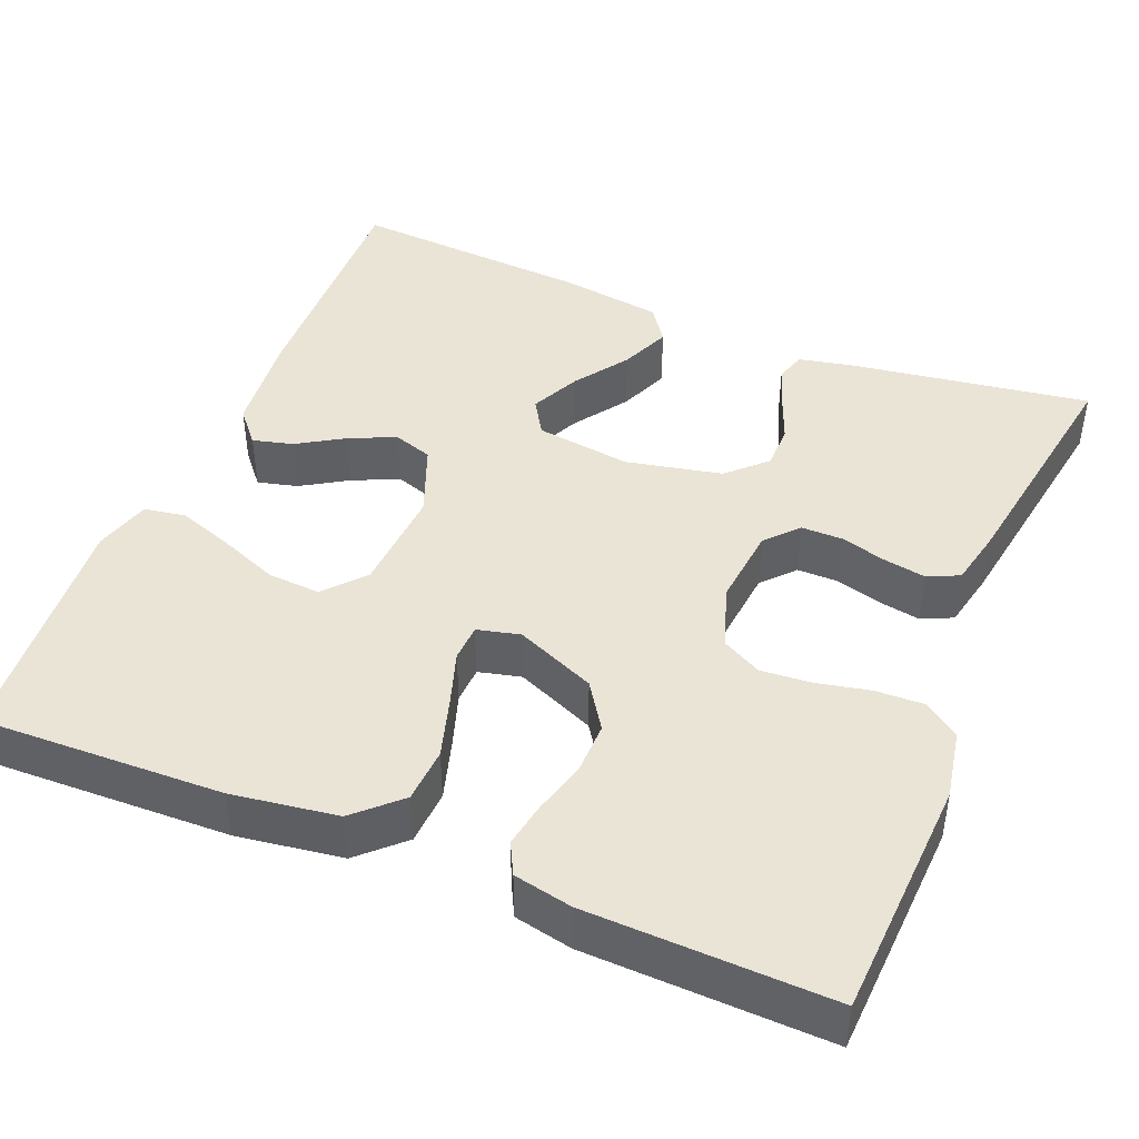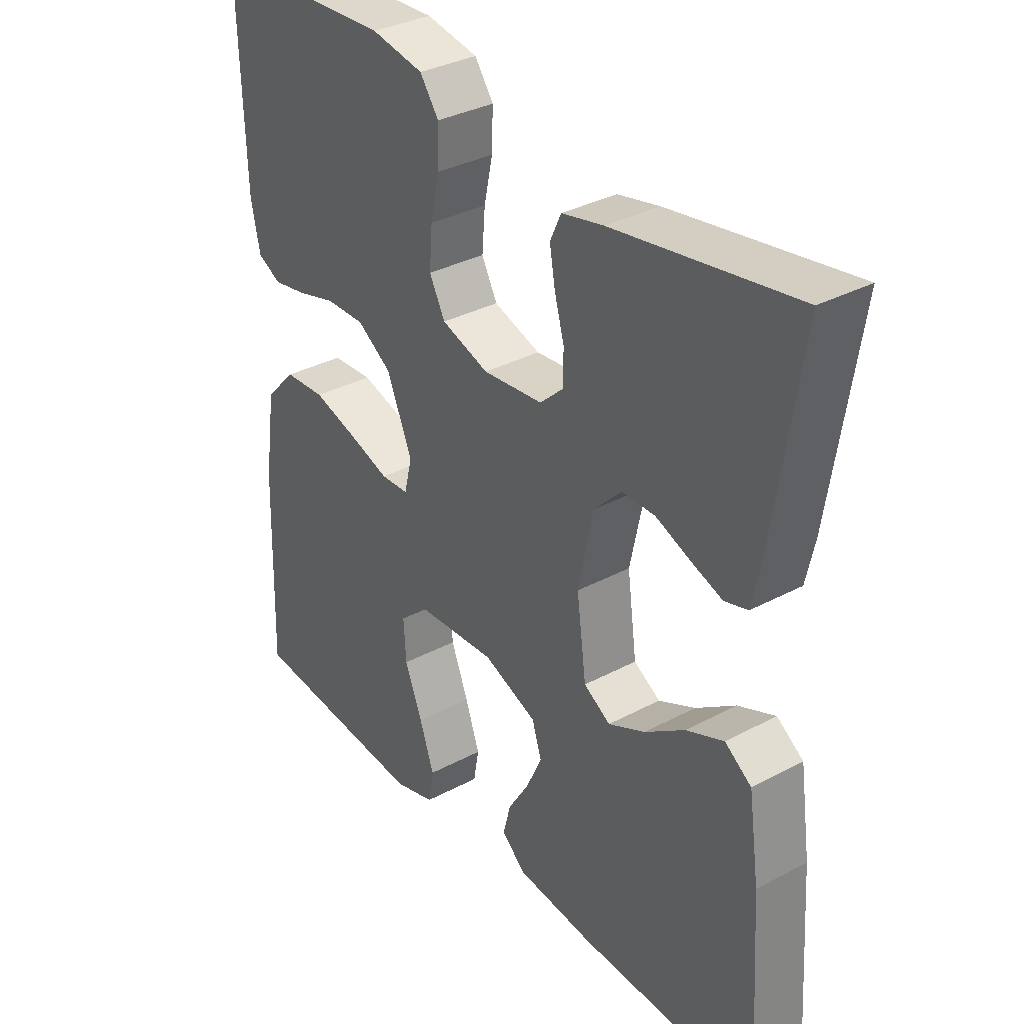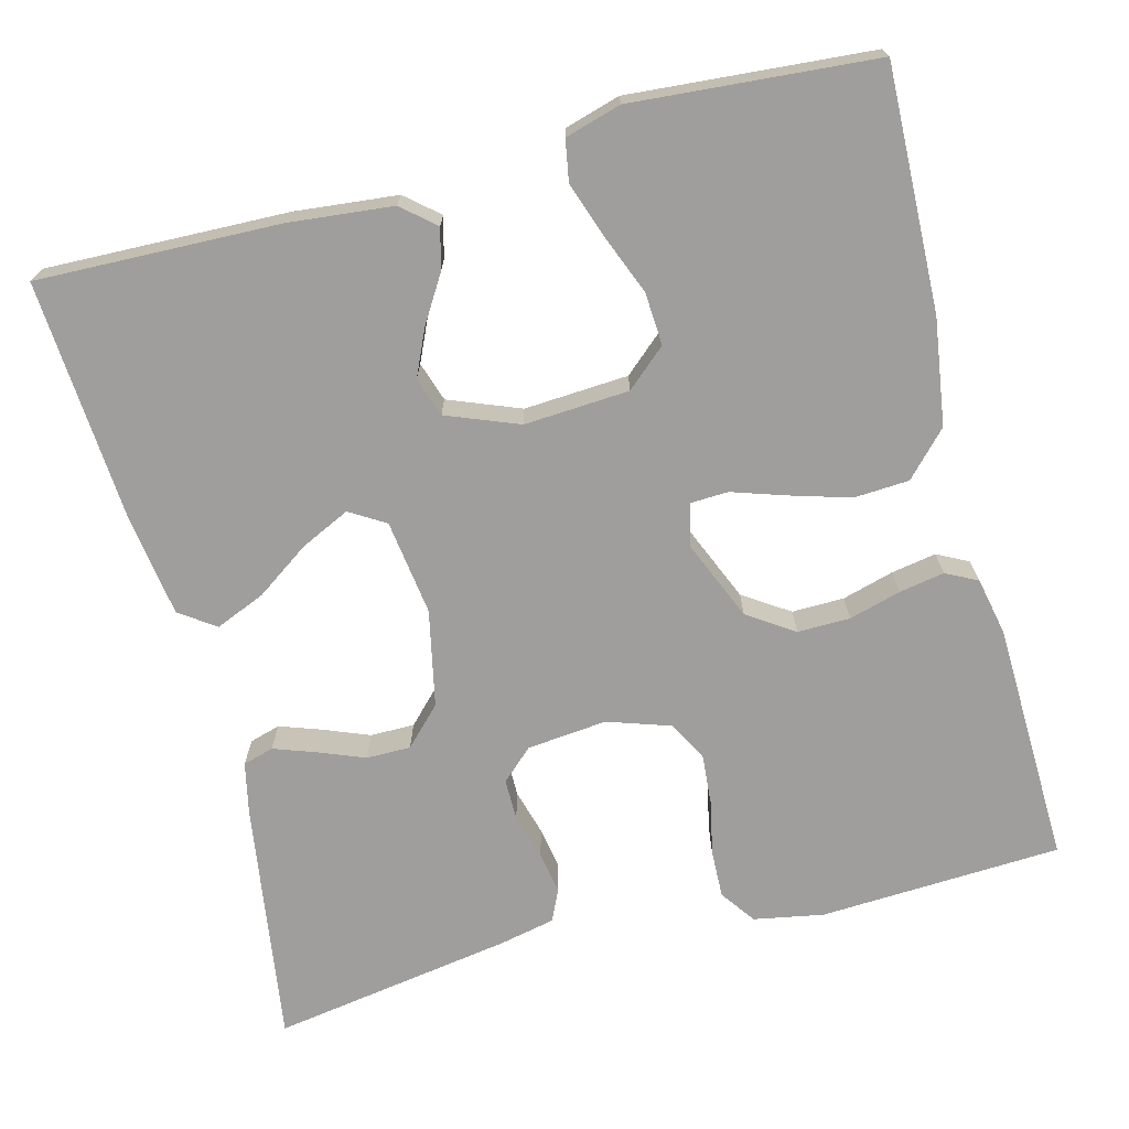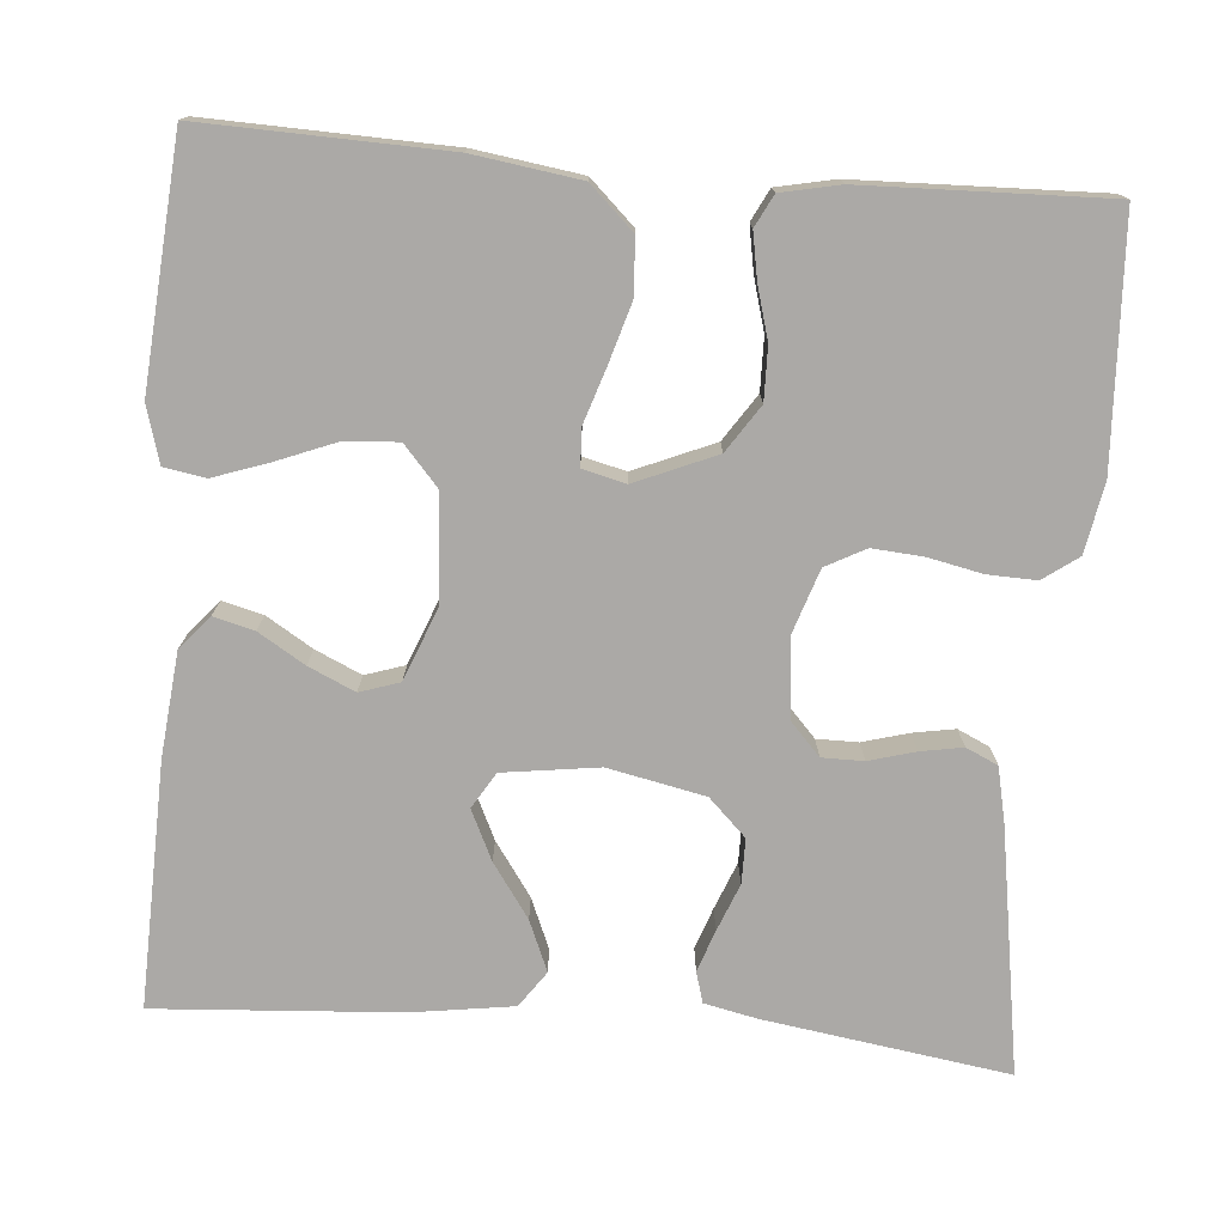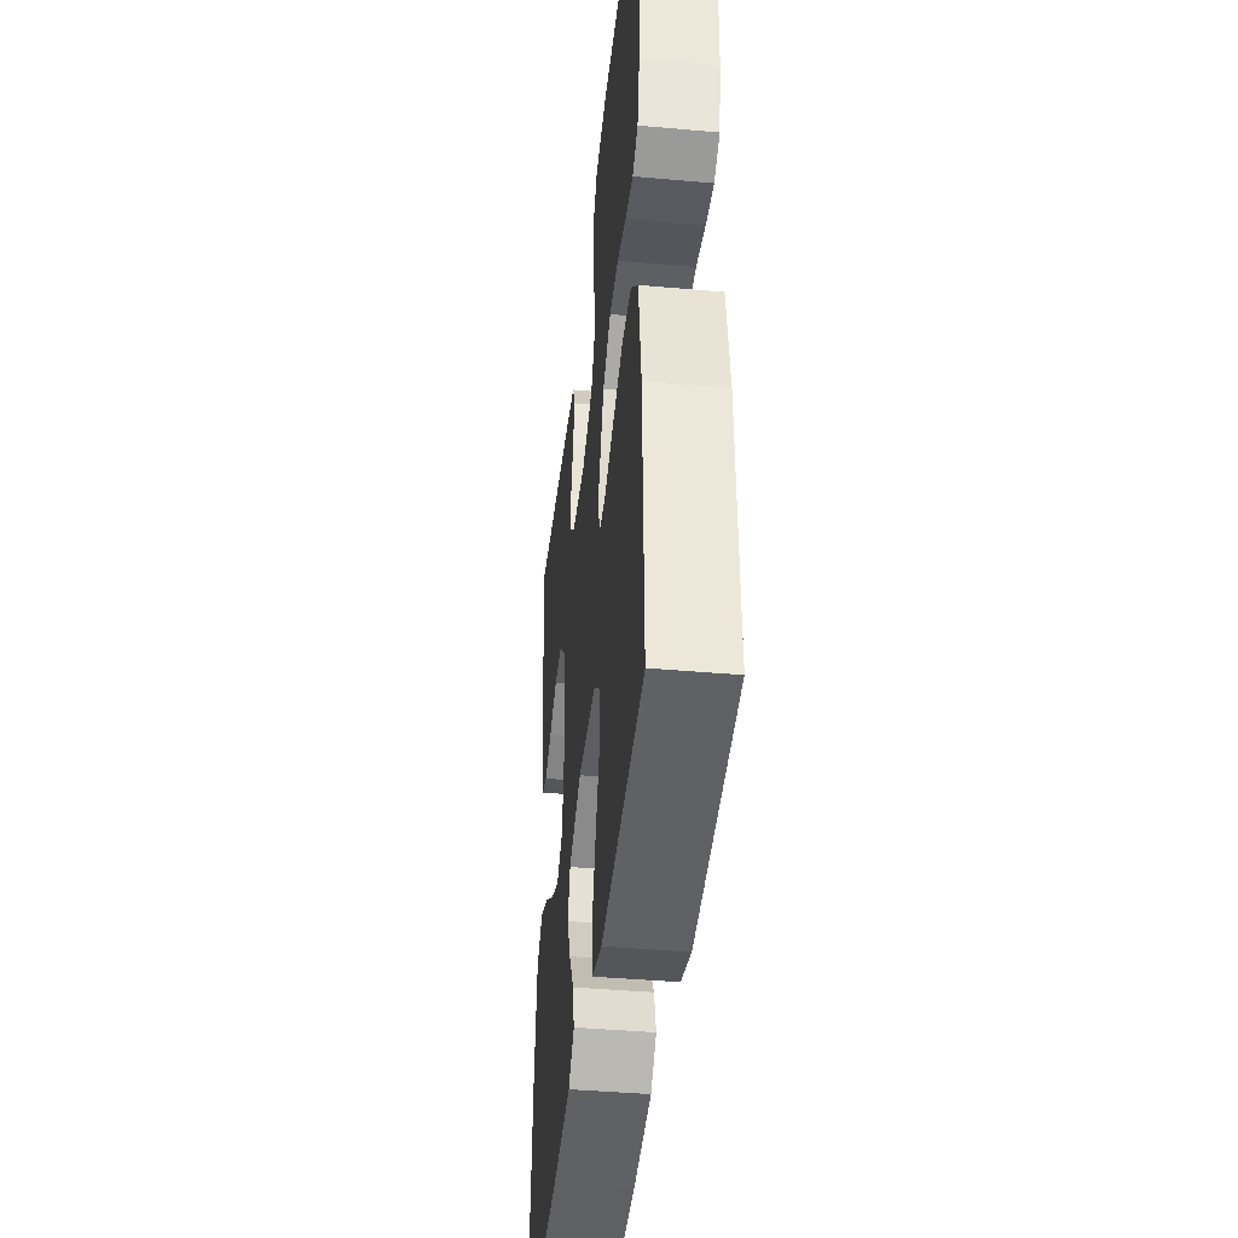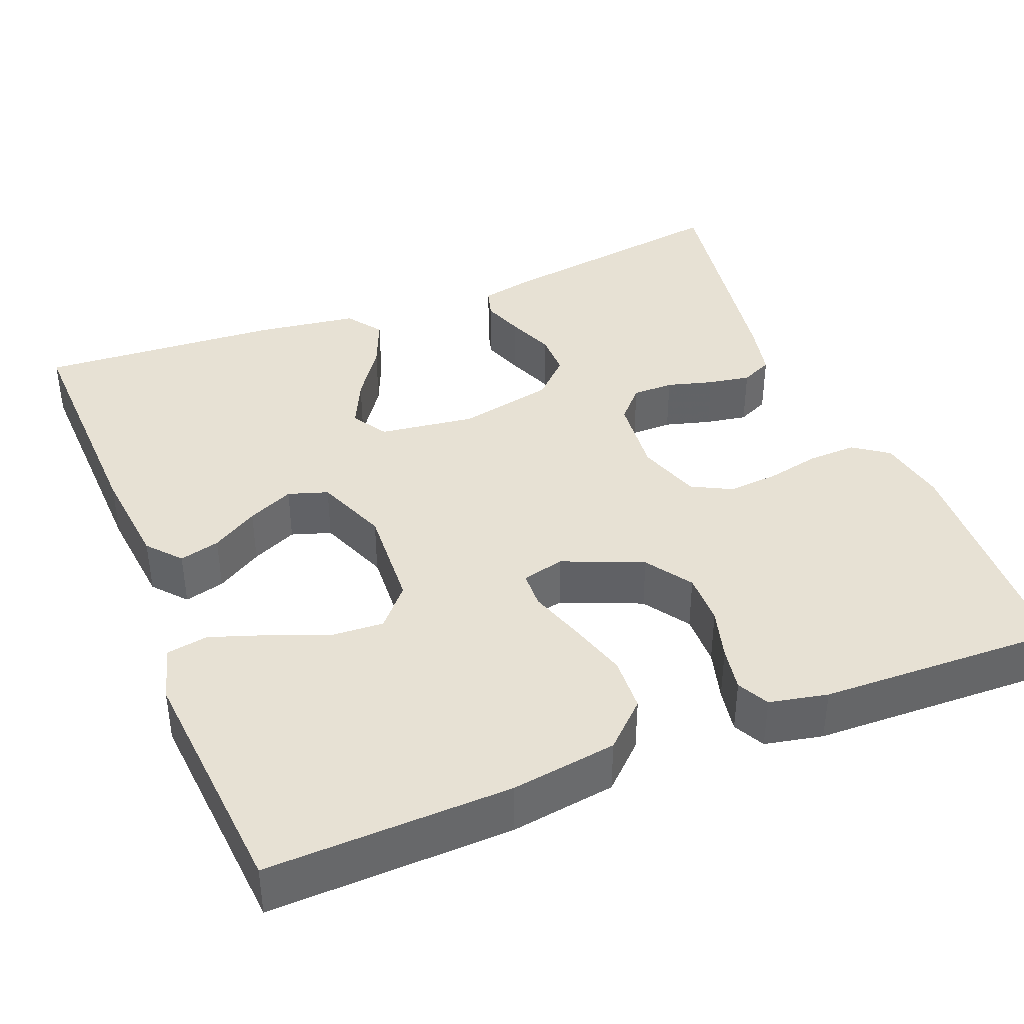
<metadata>
{"format":"obj","ext":"obj","renderer":"f3d","projection":"perspective","resolution":1024,"background":"white","views":[{"elev":43.9,"azim":-67.7,"up":"+Y"},{"elev":34.0,"azim":54.1,"up":"+Z"},{"elev":-70.9,"azim":-165.4,"up":"+Y"},{"elev":-75.6,"azim":-94.7,"up":"+Y"},{"elev":-41.9,"azim":-96.1,"up":"+Z"},{"elev":39.6,"azim":-111.9,"up":"+Y"}]}
</metadata>
<code>
v -0.5 0.07 0.5
v -0.2 0.07 0.515
v -0.114 0.07 0.499
v -0.083 0.07 0.456
v -0.085 0.07 0.396
v -0.099 0.07 0.33
v -0.104 0.07 0.267
v -0.078 0.07 0.218
v 0 0.07 0.192
v 0.099 0.07 0.202
v 0.138 0.07 0.238
v 0.138 0.07 0.289
v 0.122 0.07 0.346
v 0.113 0.07 0.398
v 0.131 0.07 0.437
v 0.2 0.07 0.452
v 0.5 0.07 0.5
v 0.455 0.07 0.2
v 0.441 0.07 0.135
v 0.403 0.07 0.124
v 0.352 0.07 0.142
v 0.294 0.07 0.165
v 0.239 0.07 0.165
v 0.194 0.07 0.119
v 0.169 0.07 0
v 0.185 0.07 -0.118
v 0.229 0.07 -0.145
v 0.29 0.07 -0.116
v 0.356 0.07 -0.07
v 0.418 0.07 -0.044
v 0.462 0.07 -0.075
v 0.48 0.07 -0.2
v 0.5 0.07 -0.5
v 0.2 0.07 -0.491
v 0.072 0.07 -0.478
v 0.031 0.07 -0.443
v 0.044 0.07 -0.393
v 0.079 0.07 -0.336
v 0.105 0.07 -0.279
v 0.089 0.07 -0.23
v 0 0.07 -0.195
v -0.13 0.07 -0.203
v -0.179 0.07 -0.246
v -0.175 0.07 -0.311
v -0.146 0.07 -0.384
v -0.122 0.07 -0.453
v -0.131 0.07 -0.504
v -0.2 0.07 -0.524
v -0.5 0.07 -0.5
v -0.491 0.07 -0.2
v -0.472 0.07 -0.069
v -0.421 0.07 -0.015
v -0.353 0.07 -0.011
v -0.279 0.07 -0.033
v -0.212 0.07 -0.055
v -0.166 0.07 -0.053
v -0.153 0.07 0
v -0.195 0.07 0.099
v -0.252 0.07 0.137
v -0.317 0.07 0.136
v -0.381 0.07 0.118
v -0.437 0.07 0.108
v -0.476 0.07 0.128
v -0.491 0.07 0.2
v -0.5 0 0.5
v -0.2 0 0.515
v -0.114 0 0.499
v -0.083 0 0.456
v -0.085 0 0.396
v -0.099 0 0.33
v -0.104 0 0.267
v -0.078 0 0.218
v 0 0 0.192
v 0.099 0 0.202
v 0.138 0 0.238
v 0.138 0 0.289
v 0.122 0 0.346
v 0.113 0 0.398
v 0.131 0 0.437
v 0.2 0 0.452
v 0.5 0 0.5
v 0.455 0 0.2
v 0.441 0 0.135
v 0.403 0 0.124
v 0.352 0 0.142
v 0.294 0 0.165
v 0.239 0 0.165
v 0.194 0 0.119
v 0.169 0 0
v 0.185 0 -0.118
v 0.229 0 -0.145
v 0.29 0 -0.116
v 0.356 0 -0.07
v 0.418 0 -0.044
v 0.462 0 -0.075
v 0.48 0 -0.2
v 0.5 0 -0.5
v 0.2 0 -0.491
v 0.072 0 -0.478
v 0.031 0 -0.443
v 0.044 0 -0.393
v 0.079 0 -0.336
v 0.105 0 -0.279
v 0.089 0 -0.23
v 0 0 -0.195
v -0.13 0 -0.203
v -0.179 0 -0.246
v -0.175 0 -0.311
v -0.146 0 -0.384
v -0.122 0 -0.453
v -0.131 0 -0.504
v -0.2 0 -0.524
v -0.5 0 -0.5
v -0.491 0 -0.2
v -0.472 0 -0.069
v -0.421 0 -0.015
v -0.353 0 -0.011
v -0.279 0 -0.033
v -0.212 0 -0.055
v -0.166 0 -0.053
v -0.153 0 0
v -0.195 0 0.099
v -0.252 0 0.137
v -0.317 0 0.136
v -0.381 0 0.118
v -0.437 0 0.108
v -0.476 0 0.128
v -0.491 0 0.2
f 4 5 6
f 3 4 6
f 2 3 6
f 1 2 6
f 64 1 6
f 63 64 6
f 62 63 6
f 61 62 6
f 60 61 6
f 59 60 6 7
f 58 59 7 8
f 57 58 8 9
f 56 57 9 10
f 53 54 55
f 52 53 55
f 51 52 55
f 50 51 55
f 49 50 55
f 48 49 55
f 48 55 56
f 46 47 48
f 45 46 48
f 44 45 48
f 43 44 48
f 43 48 56
f 56 10 11
f 43 56 11
f 42 43 11
f 36 37 38
f 35 36 38
f 34 35 38
f 33 34 38
f 32 33 38
f 31 32 38
f 30 31 38
f 29 30 38
f 28 29 38
f 27 28 38 39
f 26 27 39 40
f 20 21 22
f 19 20 22
f 18 19 22
f 17 18 22
f 16 17 22
f 15 16 22
f 14 15 22
f 13 14 22
f 12 13 22
f 11 12 22 23
f 41 42 11
f 25 26 40 41
f 24 25 41 11
f 11 23 24
f 70 69 68
f 70 68 67
f 70 67 66
f 70 66 65
f 70 65 128
f 70 128 127
f 70 127 126
f 70 126 125
f 70 125 124
f 71 70 124 123
f 72 71 123 122
f 73 72 122 121
f 74 73 121 120
f 119 118 117
f 119 117 116
f 119 116 115
f 119 115 114
f 119 114 113
f 119 113 112
f 120 119 112
f 112 111 110
f 112 110 109
f 112 109 108
f 112 108 107
f 120 112 107
f 75 74 120
f 75 120 107
f 75 107 106
f 102 101 100
f 102 100 99
f 102 99 98
f 102 98 97
f 102 97 96
f 102 96 95
f 102 95 94
f 102 94 93
f 102 93 92
f 103 102 92 91
f 104 103 91 90
f 86 85 84
f 86 84 83
f 86 83 82
f 86 82 81
f 86 81 80
f 86 80 79
f 86 79 78
f 86 78 77
f 86 77 76
f 87 86 76 75
f 75 106 105
f 105 104 90 89
f 75 105 89 88
f 88 87 75
f 1 65 66 2
f 2 66 67 3
f 3 67 68 4
f 4 68 69 5
f 5 69 70 6
f 6 70 71 7
f 7 71 72 8
f 8 72 73 9
f 9 73 74 10
f 10 74 75 11
f 11 75 76 12
f 12 76 77 13
f 13 77 78 14
f 14 78 79 15
f 15 79 80 16
f 16 80 81 17
f 17 81 82 18
f 18 82 83 19
f 19 83 84 20
f 20 84 85 21
f 21 85 86 22
f 22 86 87 23
f 23 87 88 24
f 24 88 89 25
f 25 89 90 26
f 26 90 91 27
f 27 91 92 28
f 28 92 93 29
f 29 93 94 30
f 30 94 95 31
f 31 95 96 32
f 32 96 97 33
f 33 97 98 34
f 34 98 99 35
f 35 99 100 36
f 36 100 101 37
f 37 101 102 38
f 38 102 103 39
f 39 103 104 40
f 40 104 105 41
f 41 105 106 42
f 42 106 107 43
f 43 107 108 44
f 44 108 109 45
f 45 109 110 46
f 46 110 111 47
f 47 111 112 48
f 48 112 113 49
f 49 113 114 50
f 50 114 115 51
f 51 115 116 52
f 52 116 117 53
f 53 117 118 54
f 54 118 119 55
f 55 119 120 56
f 56 120 121 57
f 57 121 122 58
f 58 122 123 59
f 59 123 124 60
f 60 124 125 61
f 61 125 126 62
f 62 126 127 63
f 63 127 128 64
f 64 128 65 1

</code>
